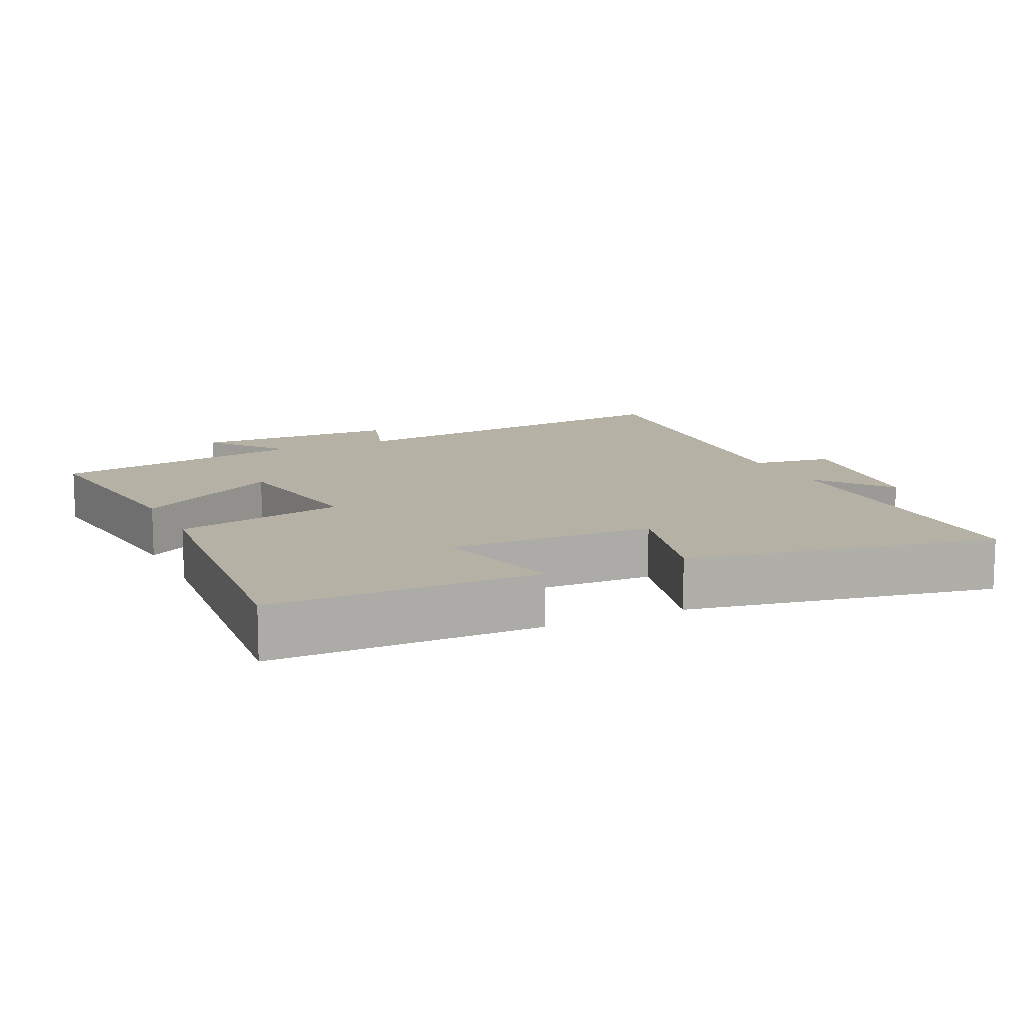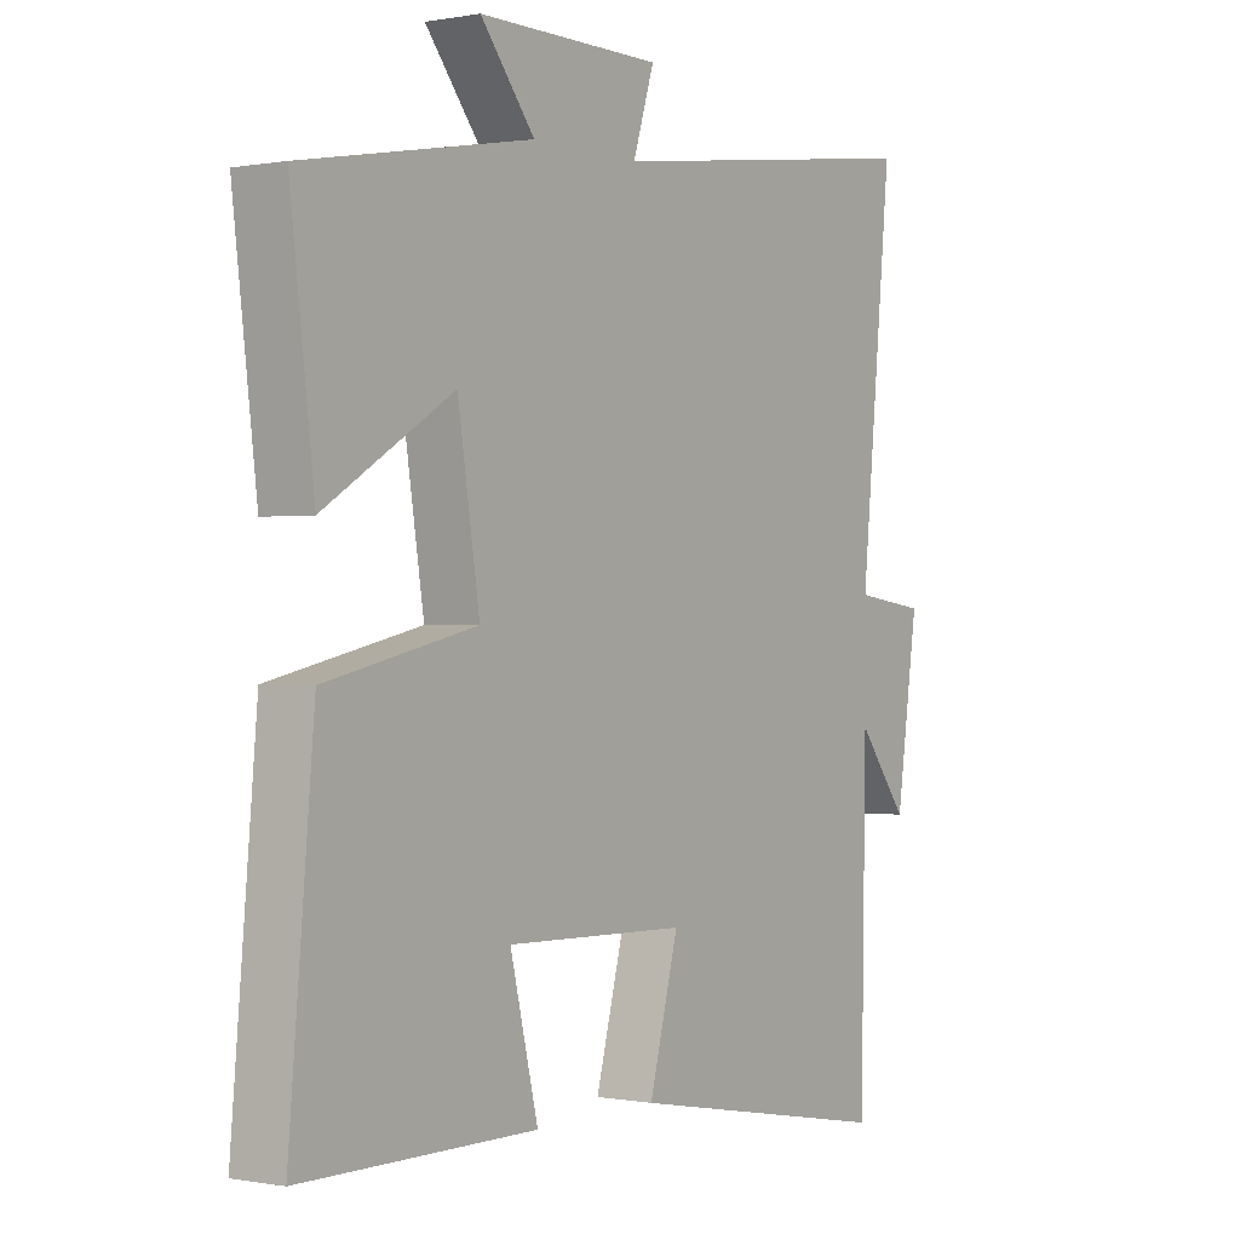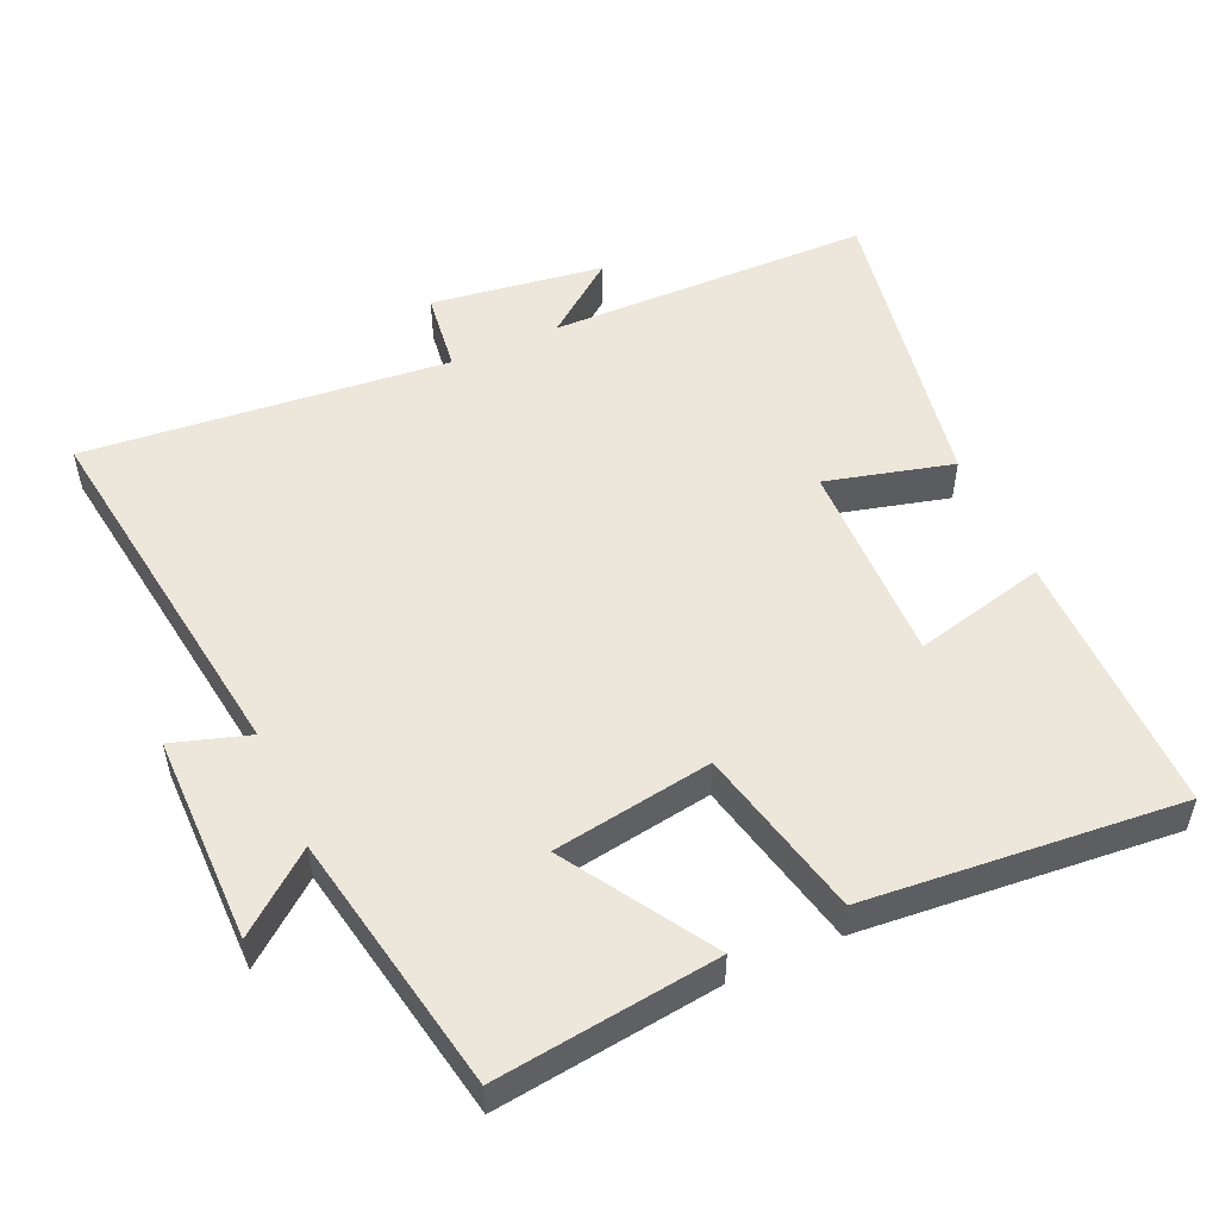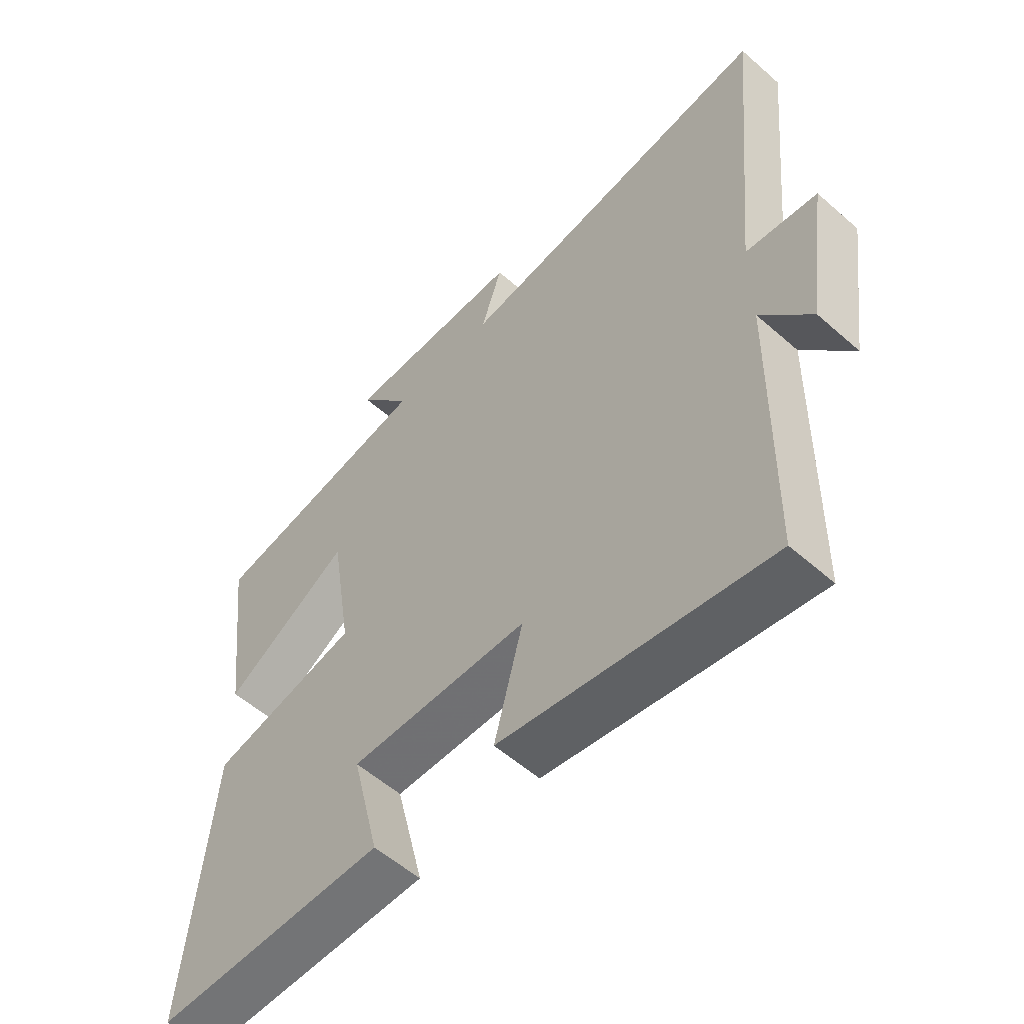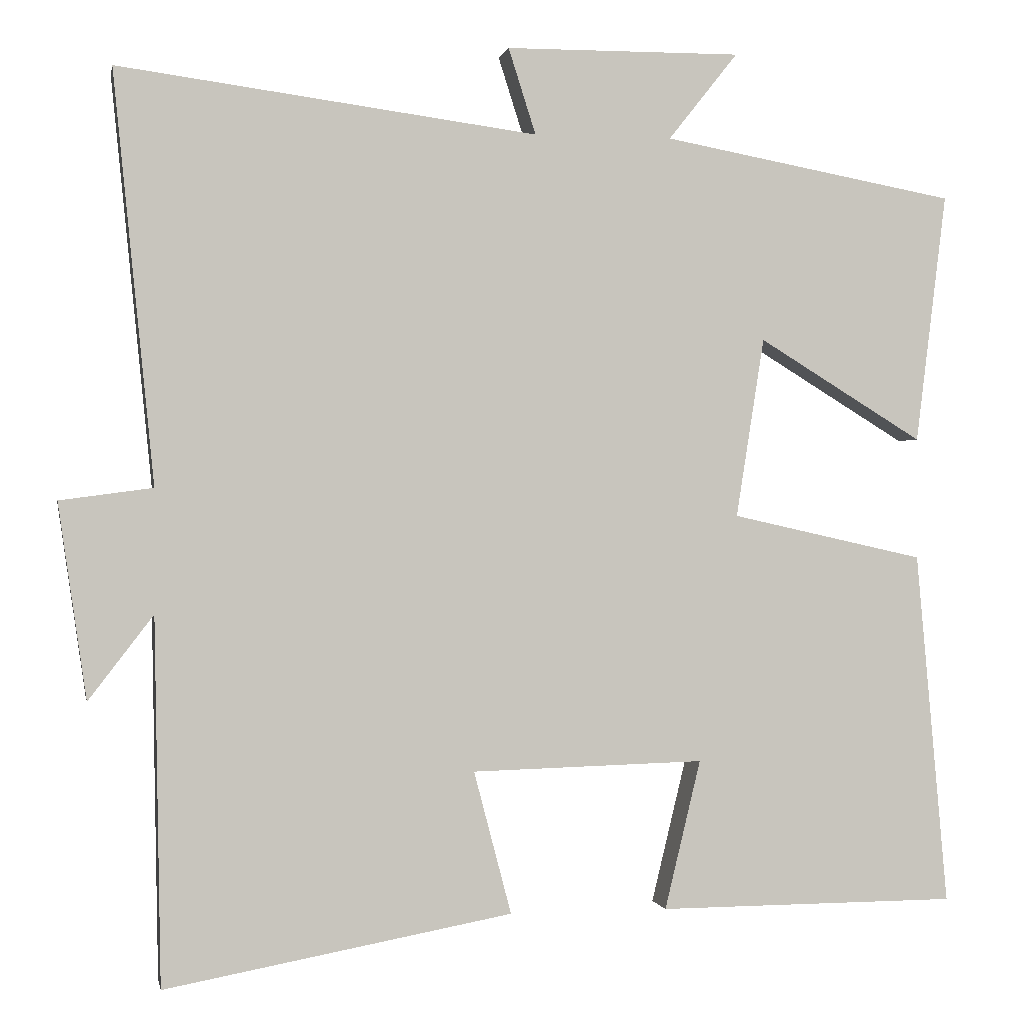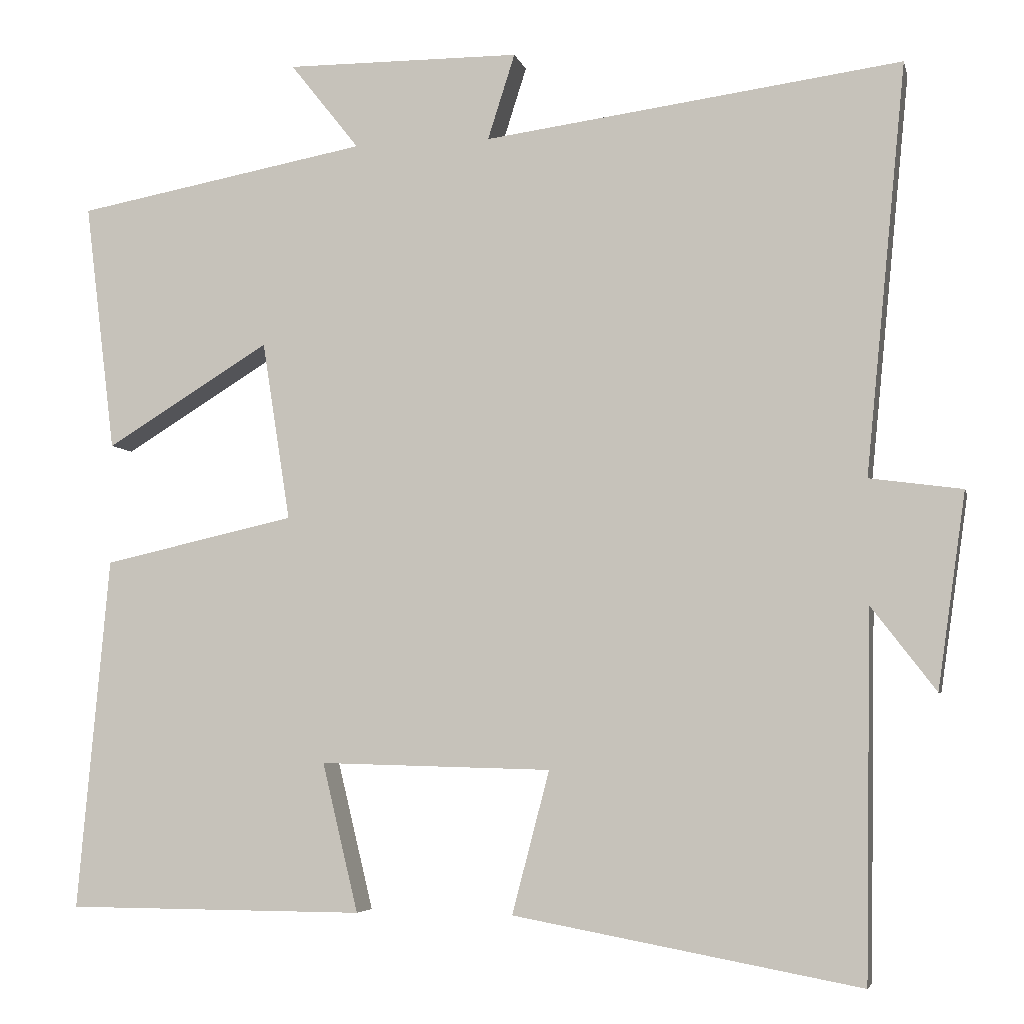
<metadata>
{"format":"obj","ext":"obj","renderer":"f3d","projection":"perspective","resolution":1024,"background":"white","views":[{"elev":11.9,"azim":154.8,"up":"+Y"},{"elev":0.0,"azim":124.8,"up":"+Z"},{"elev":51.9,"azim":65.6,"up":"+Y"},{"elev":-56.3,"azim":-132.6,"up":"+Z"},{"elev":-0.1,"azim":-10.8,"up":"+Z"},{"elev":-5.1,"azim":-167.3,"up":"+Z"}]}
</metadata>
<code>
v 0.539 0.07 0.431
v 0.5 0.07 0.111
v 0.289 0.07 0.24
v 0.253 0.07 0.01
v 0.5 0.07 -0.045
v 0.541 0.07 -0.498
v 0.157 0.07 -0.5
v 0.203 0.07 -0.309
v -0.095 0.07 -0.317
v -0.047 0.07 -0.5
v -0.492 0.07 -0.582
v -0.5 0.07 -0.113
v -0.583 0.07 -0.221
v -0.619 0.07 0.029
v -0.5 0.07 0.045
v -0.552 0.07 0.571
v -0.015 0.07 0.5
v -0.05 0.07 0.61
v 0.252 0.07 0.612
v 0.163 0.07 0.5
v 0.539 0 0.431
v 0.5 0 0.111
v 0.289 0 0.24
v 0.253 0 0.01
v 0.5 0 -0.045
v 0.541 0 -0.498
v 0.157 0 -0.5
v 0.203 0 -0.309
v -0.095 0 -0.317
v -0.047 0 -0.5
v -0.492 0 -0.582
v -0.5 0 -0.113
v -0.583 0 -0.221
v -0.619 0 0.029
v -0.5 0 0.045
v -0.552 0 0.571
v -0.015 0 0.5
v -0.05 0 0.61
v 0.252 0 0.612
v 0.163 0 0.5
f 17 18 19 20
f 1 2 3
f 20 1 3
f 17 20 3
f 17 3 4
f 16 17 4
f 15 16 4
f 12 13 14 15
f 11 12 15
f 10 11 15
f 9 10 15
f 15 4 5
f 9 15 5
f 8 9 5
f 5 6 7 8
f 40 39 38 37
f 23 22 21
f 23 21 40
f 23 40 37
f 24 23 37
f 24 37 36
f 24 36 35
f 35 34 33 32
f 35 32 31
f 35 31 30
f 35 30 29
f 25 24 35
f 25 35 29
f 25 29 28
f 28 27 26 25
f 1 21 22 2
f 2 22 23 3
f 3 23 24 4
f 4 24 25 5
f 5 25 26 6
f 6 26 27 7
f 7 27 28 8
f 8 28 29 9
f 9 29 30 10
f 10 30 31 11
f 11 31 32 12
f 12 32 33 13
f 13 33 34 14
f 14 34 35 15
f 15 35 36 16
f 16 36 37 17
f 17 37 38 18
f 18 38 39 19
f 19 39 40 20
f 20 40 21 1

</code>
